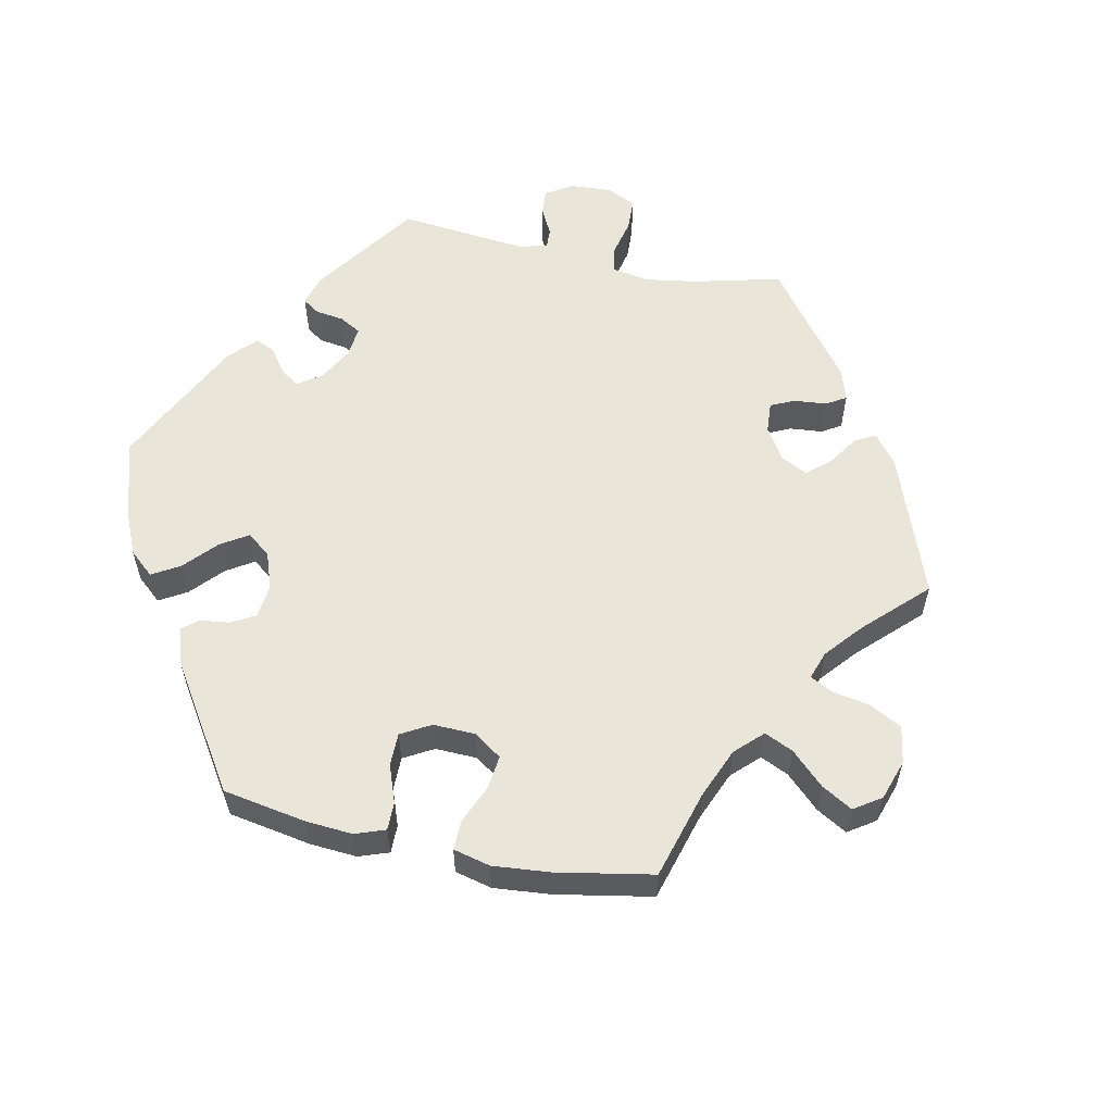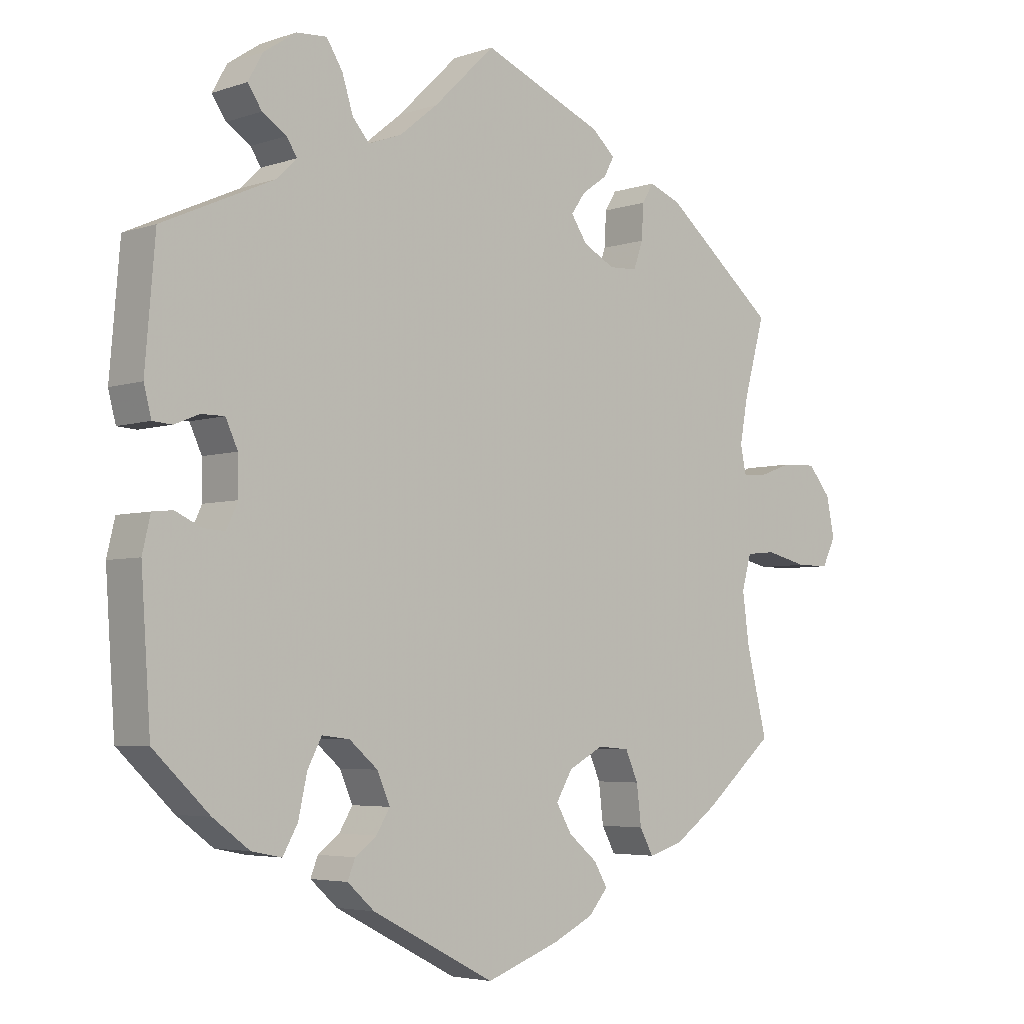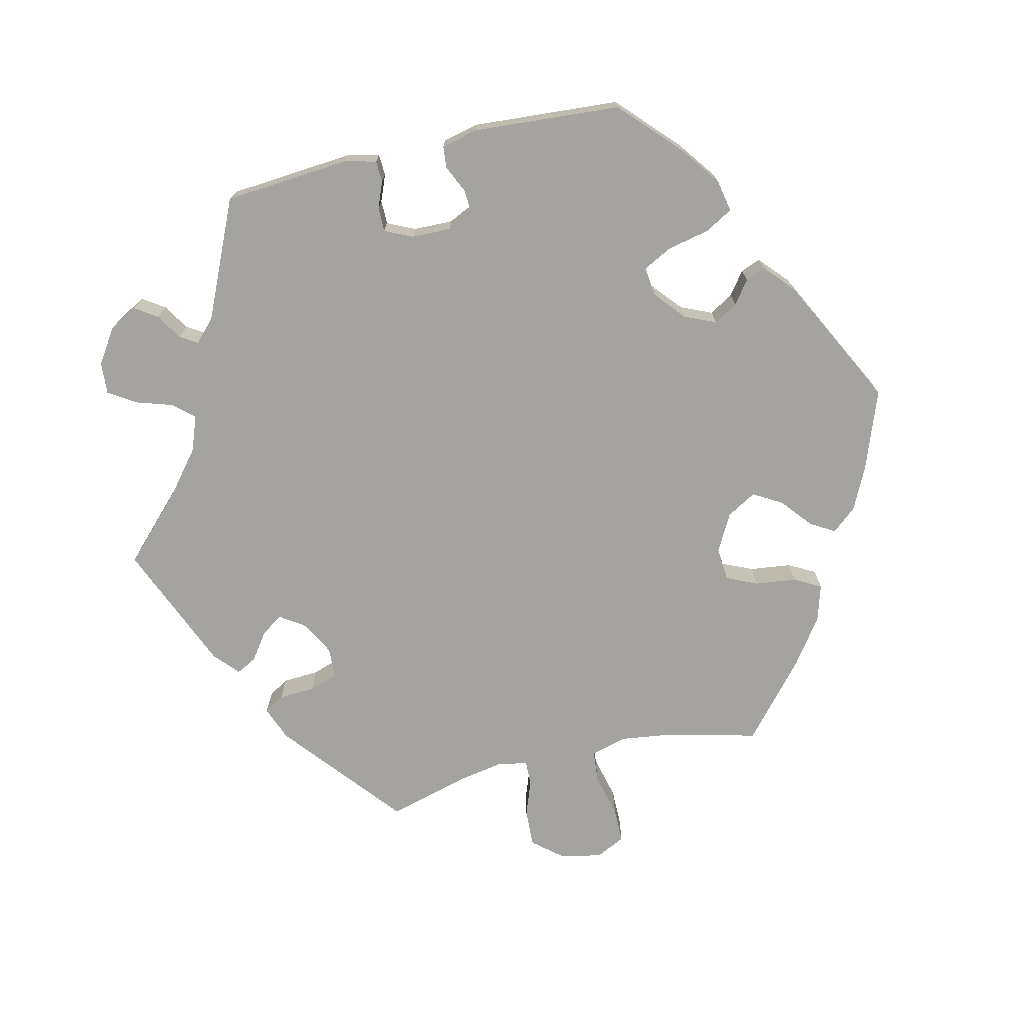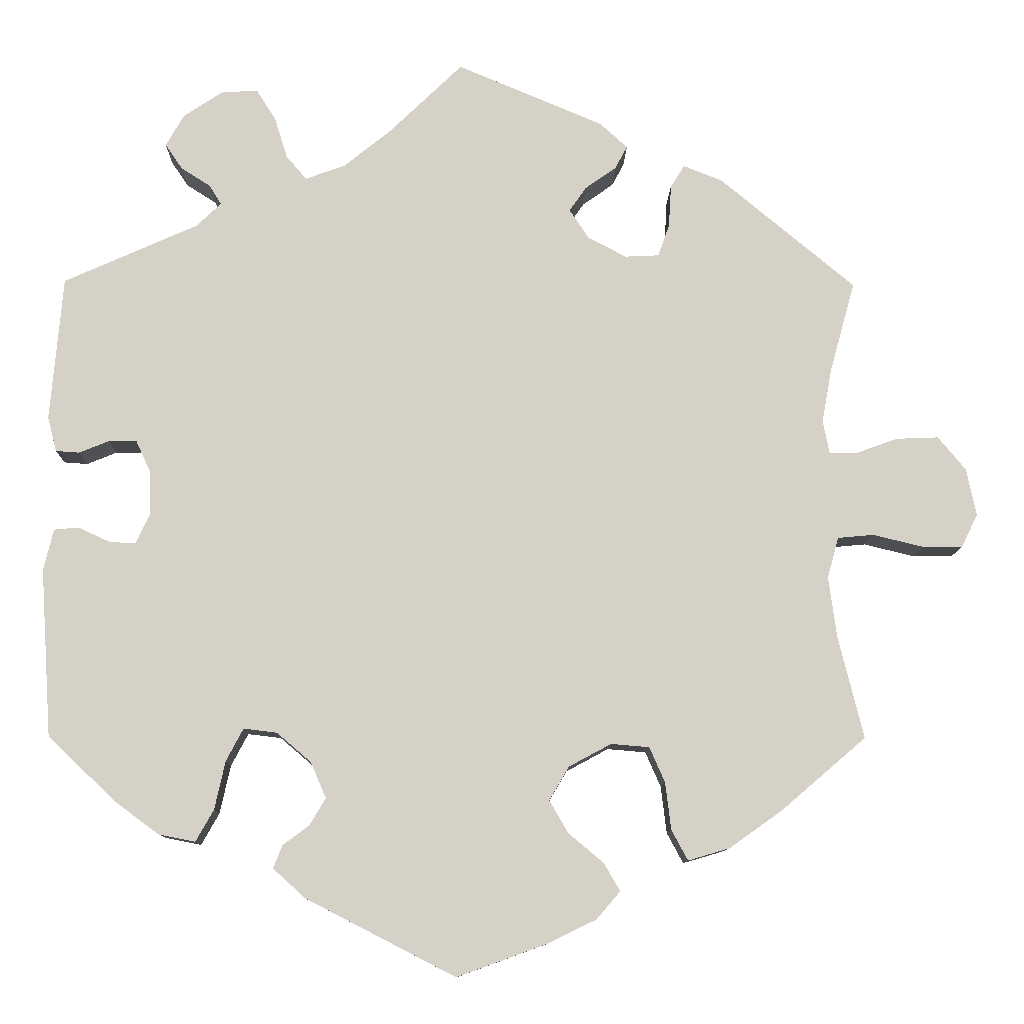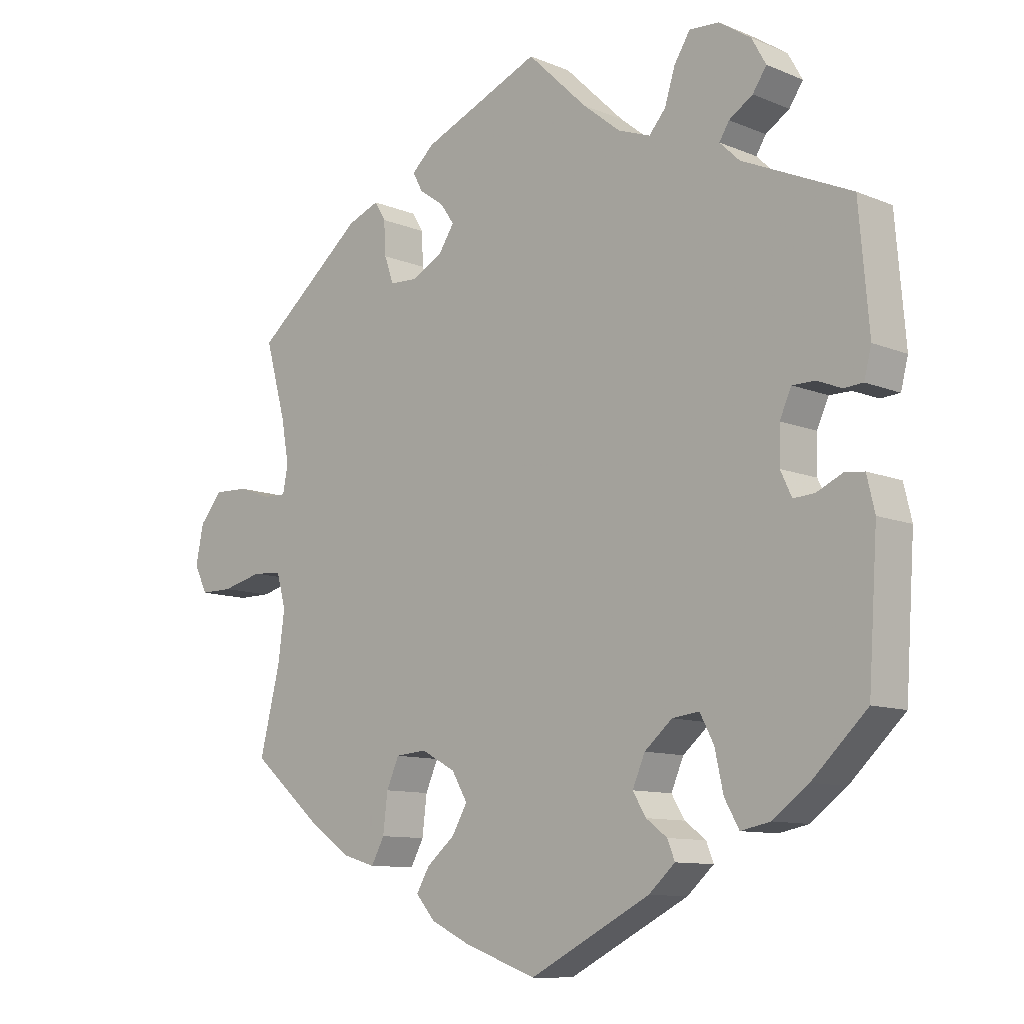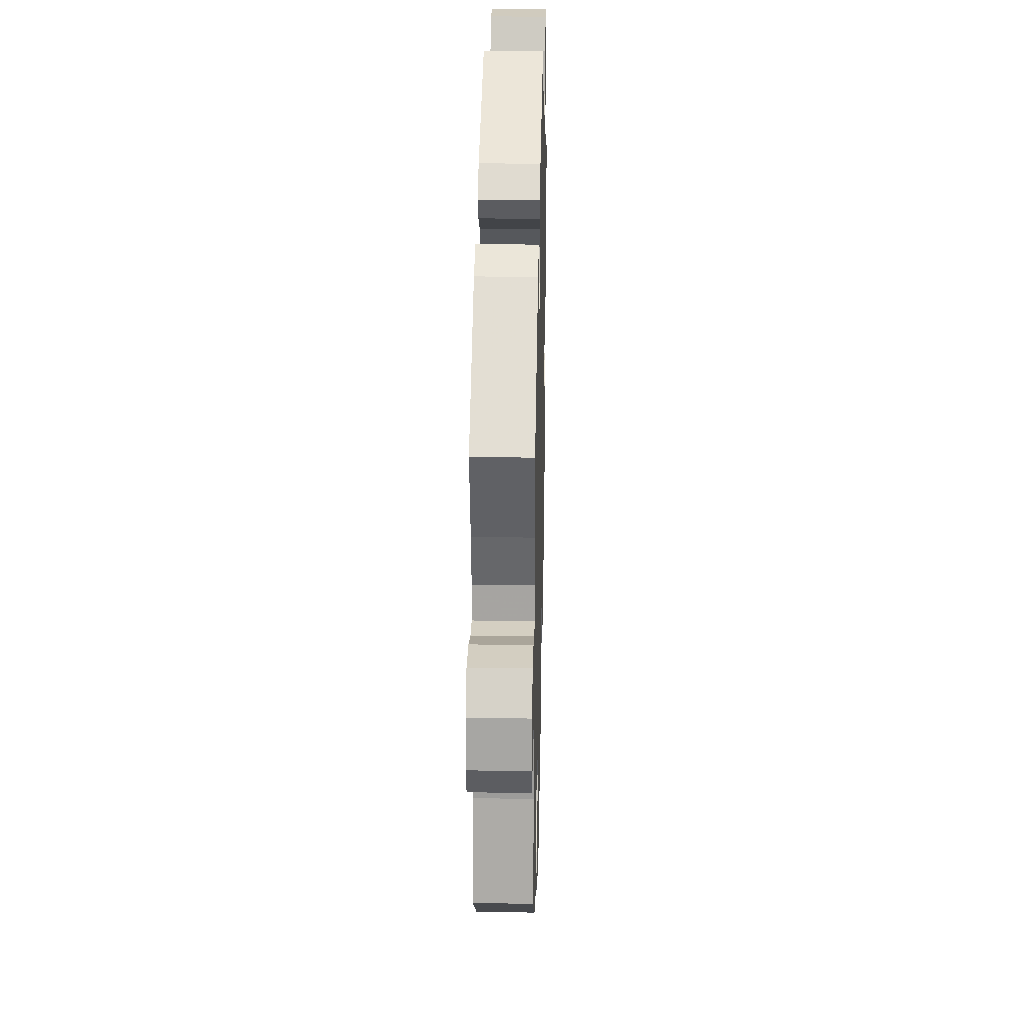
<metadata>
{"format":"obj","ext":"obj","renderer":"f3d","projection":"perspective","resolution":1024,"background":"white","views":[{"elev":57.8,"azim":-138.1,"up":"+Y"},{"elev":-4.4,"azim":137.5,"up":"+Z"},{"elev":-72.9,"azim":103.1,"up":"+Y"},{"elev":-10.6,"azim":178.9,"up":"+Z"},{"elev":-10.3,"azim":43.7,"up":"+Z"},{"elev":27.3,"azim":-88.6,"up":"+Z"}]}
</metadata>
<code>
v -0.47 0.07 -0.163
v -0.46 0.07 -0.088
v -0.474 0.07 -0.038
v -0.518 0.07 -0.034
v -0.58 0.07 -0.049
v -0.629 0.07 -0.049
v -0.649 0.07 -0.008
v -0.637 0.07 0.05
v -0.603 0.07 0.091
v -0.551 0.07 0.089
v -0.501 0.07 0.071
v -0.466 0.07 0.07
v -0.458 0.07 0.111
v -0.47 0.07 0.177
v -0.501 0.07 0.289
v -0.335 0.07 0.427
v -0.287 0.07 0.446
v -0.27 0.07 0.418
v -0.267 0.07 0.367
v -0.253 0.07 0.327
v -0.211 0.07 0.325
v -0.164 0.07 0.35
v -0.14 0.07 0.386
v -0.161 0.07 0.416
v -0.199 0.07 0.443
v -0.214 0.07 0.471
v -0.18 0.07 0.502
v 0 0.07 0.578
v 0.091 0.07 0.49
v 0.148 0.07 0.444
v 0.197 0.07 0.426
v 0.222 0.07 0.455
v 0.238 0.07 0.506
v 0.262 0.07 0.544
v 0.307 0.07 0.541
v 0.355 0.07 0.509
v 0.377 0.07 0.47
v 0.356 0.07 0.439
v 0.32 0.07 0.416
v 0.305 0.07 0.392
v 0.335 0.07 0.363
v 0.5 0.07 0.289
v 0.515 0.07 0.112
v 0.504 0.07 0.069
v 0.475 0.07 0.067
v 0.438 0.07 0.082
v 0.404 0.07 0.082
v 0.386 0.07 0.043
v 0.385 0.07 -0.012
v 0.402 0.07 -0.048
v 0.434 0.07 -0.046
v 0.473 0.07 -0.028
v 0.503 0.07 -0.031
v 0.515 0.07 -0.082
v 0.501 0.07 -0.288
v 0.418 0.07 -0.367
v 0.364 0.07 -0.407
v 0.319 0.07 -0.416
v 0.297 0.07 -0.377
v 0.284 0.07 -0.318
v 0.263 0.07 -0.278
v 0.222 0.07 -0.283
v 0.18 0.07 -0.319
v 0.161 0.07 -0.363
v 0.181 0.07 -0.396
v 0.213 0.07 -0.42
v 0.224 0.07 -0.448
v 0.184 0.07 -0.484
v 0.001 0.07 -0.578
v -0.109 0.07 -0.538
v -0.169 0.07 -0.509
v -0.198 0.07 -0.475
v -0.178 0.07 -0.441
v -0.135 0.07 -0.405
v -0.112 0.07 -0.365
v -0.136 0.07 -0.324
v -0.188 0.07 -0.296
v -0.235 0.07 -0.3
v -0.254 0.07 -0.343
v -0.261 0.07 -0.401
v -0.281 0.07 -0.438
v -0.332 0.07 -0.423
v -0.397 0.07 -0.377
v -0.501 0.07 -0.288
v -0.47 0 -0.163
v -0.46 0 -0.088
v -0.474 0 -0.038
v -0.518 0 -0.034
v -0.58 0 -0.049
v -0.629 0 -0.049
v -0.649 0 -0.008
v -0.637 0 0.05
v -0.603 0 0.091
v -0.551 0 0.089
v -0.501 0 0.071
v -0.466 0 0.07
v -0.458 0 0.111
v -0.47 0 0.177
v -0.501 0 0.289
v -0.335 0 0.427
v -0.287 0 0.446
v -0.27 0 0.418
v -0.267 0 0.367
v -0.253 0 0.327
v -0.211 0 0.325
v -0.164 0 0.35
v -0.14 0 0.386
v -0.161 0 0.416
v -0.199 0 0.443
v -0.214 0 0.471
v -0.18 0 0.502
v 0 0 0.578
v 0.091 0 0.49
v 0.148 0 0.444
v 0.197 0 0.426
v 0.222 0 0.455
v 0.238 0 0.506
v 0.262 0 0.544
v 0.307 0 0.541
v 0.355 0 0.509
v 0.377 0 0.47
v 0.356 0 0.439
v 0.32 0 0.416
v 0.305 0 0.392
v 0.335 0 0.363
v 0.5 0 0.289
v 0.515 0 0.112
v 0.504 0 0.069
v 0.475 0 0.067
v 0.438 0 0.082
v 0.404 0 0.082
v 0.386 0 0.043
v 0.385 0 -0.012
v 0.402 0 -0.048
v 0.434 0 -0.046
v 0.473 0 -0.028
v 0.503 0 -0.031
v 0.515 0 -0.082
v 0.501 0 -0.288
v 0.418 0 -0.367
v 0.364 0 -0.407
v 0.319 0 -0.416
v 0.297 0 -0.377
v 0.284 0 -0.318
v 0.263 0 -0.278
v 0.222 0 -0.283
v 0.18 0 -0.319
v 0.161 0 -0.363
v 0.181 0 -0.396
v 0.213 0 -0.42
v 0.224 0 -0.448
v 0.184 0 -0.484
v 0.001 0 -0.578
v -0.109 0 -0.538
v -0.169 0 -0.509
v -0.198 0 -0.475
v -0.178 0 -0.441
v -0.135 0 -0.405
v -0.112 0 -0.365
v -0.136 0 -0.324
v -0.188 0 -0.296
v -0.235 0 -0.3
v -0.254 0 -0.343
v -0.261 0 -0.401
v -0.281 0 -0.438
v -0.332 0 -0.423
v -0.397 0 -0.377
v -0.501 0 -0.288
f 83 84 1
f 82 83 1 2
f 79 80 81 82
f 78 79 82 2
f 77 78 2 3
f 76 77 3
f 71 72 73 74
f 71 74 75
f 70 71 75
f 69 70 75
f 68 69 75
f 65 66 67 68
f 64 65 68 75
f 63 64 75 76
f 57 58 59 60
f 57 60 61
f 56 57 61
f 55 56 61
f 54 55 61
f 51 52 53 54
f 50 51 54 61
f 49 50 61 62
f 43 44 45 46
f 41 42 43 46
f 40 41 46 47
f 36 37 38 39
f 36 39 40
f 35 36 40
f 32 33 34 35
f 31 32 35 40
f 26 27 28 29
f 24 25 26 29
f 23 24 29 30
f 22 23 30 31
f 16 17 18 19
f 14 15 16 19
f 13 14 19 20
f 12 13 20 21
f 8 9 10 11
f 8 11 12
f 7 8 12
f 4 5 6 7
f 3 4 7 12
f 48 49 62 63
f 47 48 63 76
f 31 40 47 76
f 21 22 31 76
f 3 12 21 76
f 85 168 167
f 86 85 167 166
f 166 165 164 163
f 86 166 163 162
f 87 86 162 161
f 87 161 160
f 158 157 156 155
f 159 158 155
f 159 155 154
f 159 154 153
f 159 153 152
f 152 151 150 149
f 159 152 149 148
f 160 159 148 147
f 144 143 142 141
f 145 144 141
f 145 141 140
f 145 140 139
f 145 139 138
f 138 137 136 135
f 145 138 135 134
f 146 145 134 133
f 130 129 128 127
f 130 127 126 125
f 131 130 125 124
f 123 122 121 120
f 124 123 120
f 124 120 119
f 119 118 117 116
f 124 119 116 115
f 113 112 111 110
f 113 110 109 108
f 114 113 108 107
f 115 114 107 106
f 103 102 101 100
f 103 100 99 98
f 104 103 98 97
f 105 104 97 96
f 95 94 93 92
f 96 95 92
f 96 92 91
f 91 90 89 88
f 96 91 88 87
f 147 146 133 132
f 160 147 132 131
f 160 131 124 115
f 160 115 106 105
f 160 105 96 87
f 1 85 86 2
f 2 86 87 3
f 3 87 88 4
f 4 88 89 5
f 5 89 90 6
f 6 90 91 7
f 7 91 92 8
f 8 92 93 9
f 9 93 94 10
f 10 94 95 11
f 11 95 96 12
f 12 96 97 13
f 13 97 98 14
f 14 98 99 15
f 15 99 100 16
f 16 100 101 17
f 17 101 102 18
f 18 102 103 19
f 19 103 104 20
f 20 104 105 21
f 21 105 106 22
f 22 106 107 23
f 23 107 108 24
f 24 108 109 25
f 25 109 110 26
f 26 110 111 27
f 27 111 112 28
f 28 112 113 29
f 29 113 114 30
f 30 114 115 31
f 31 115 116 32
f 32 116 117 33
f 33 117 118 34
f 34 118 119 35
f 35 119 120 36
f 36 120 121 37
f 37 121 122 38
f 38 122 123 39
f 39 123 124 40
f 40 124 125 41
f 41 125 126 42
f 42 126 127 43
f 43 127 128 44
f 44 128 129 45
f 45 129 130 46
f 46 130 131 47
f 47 131 132 48
f 48 132 133 49
f 49 133 134 50
f 50 134 135 51
f 51 135 136 52
f 52 136 137 53
f 53 137 138 54
f 54 138 139 55
f 55 139 140 56
f 56 140 141 57
f 57 141 142 58
f 58 142 143 59
f 59 143 144 60
f 60 144 145 61
f 61 145 146 62
f 62 146 147 63
f 63 147 148 64
f 64 148 149 65
f 65 149 150 66
f 66 150 151 67
f 67 151 152 68
f 68 152 153 69
f 69 153 154 70
f 70 154 155 71
f 71 155 156 72
f 72 156 157 73
f 73 157 158 74
f 74 158 159 75
f 75 159 160 76
f 76 160 161 77
f 77 161 162 78
f 78 162 163 79
f 79 163 164 80
f 80 164 165 81
f 81 165 166 82
f 82 166 167 83
f 83 167 168 84
f 84 168 85 1

</code>
